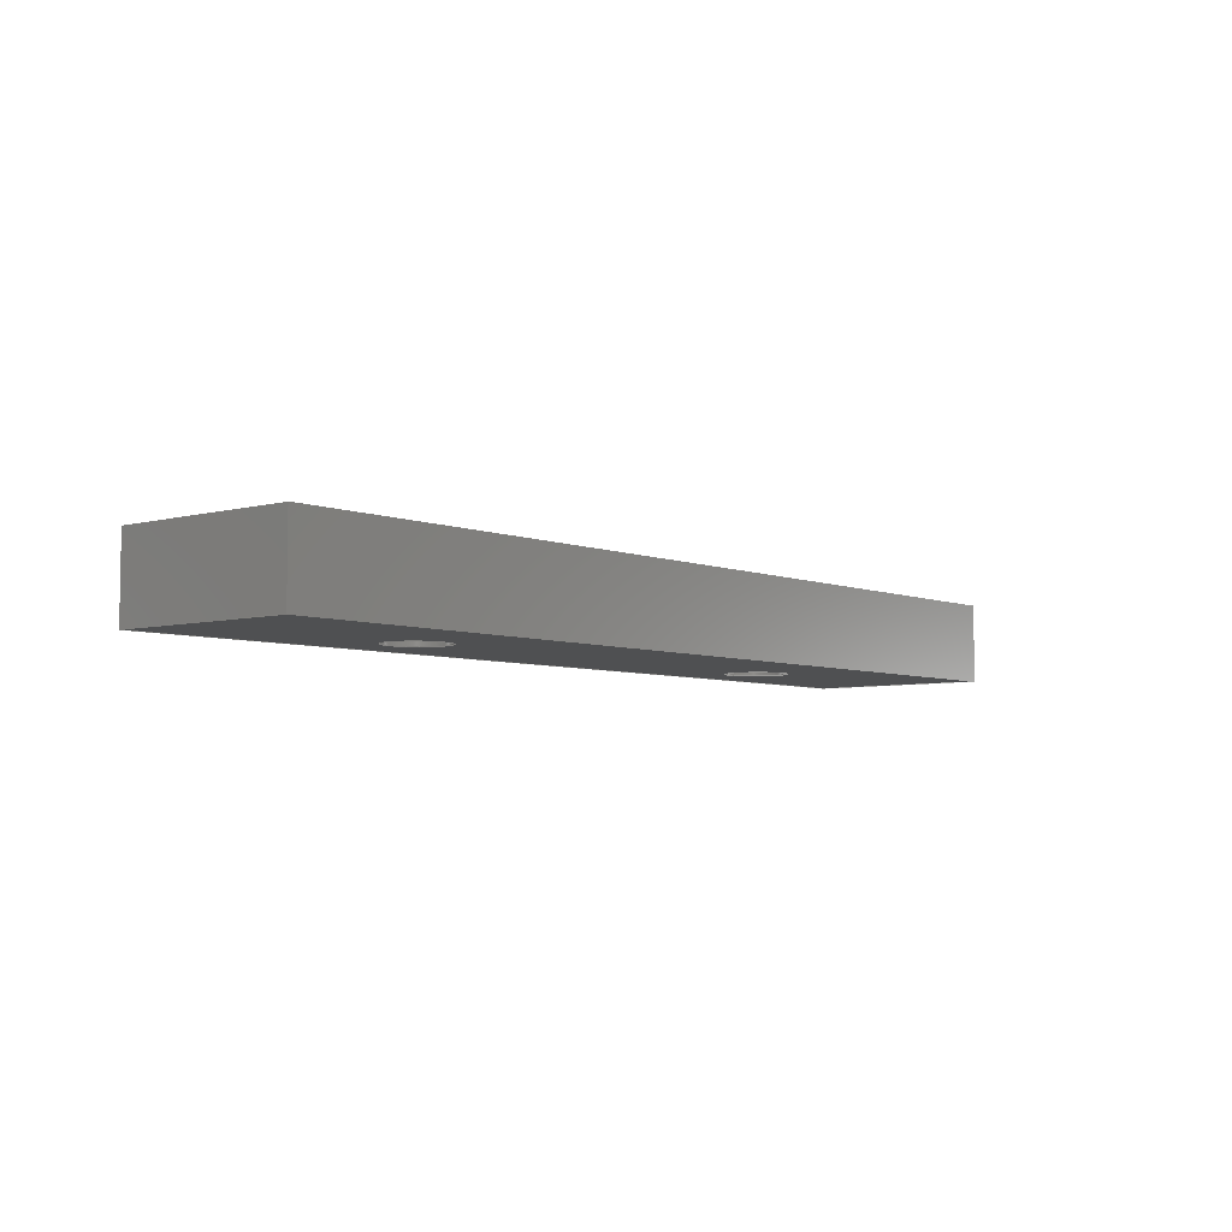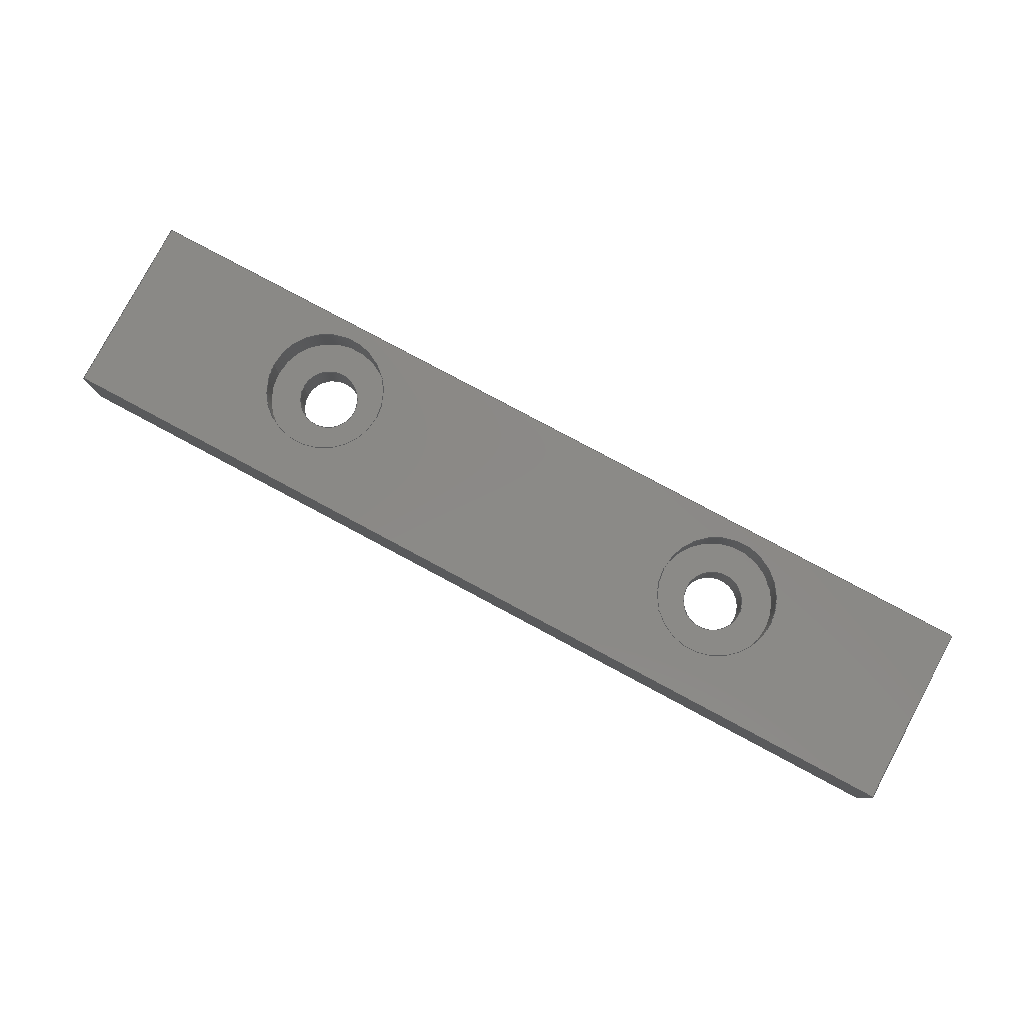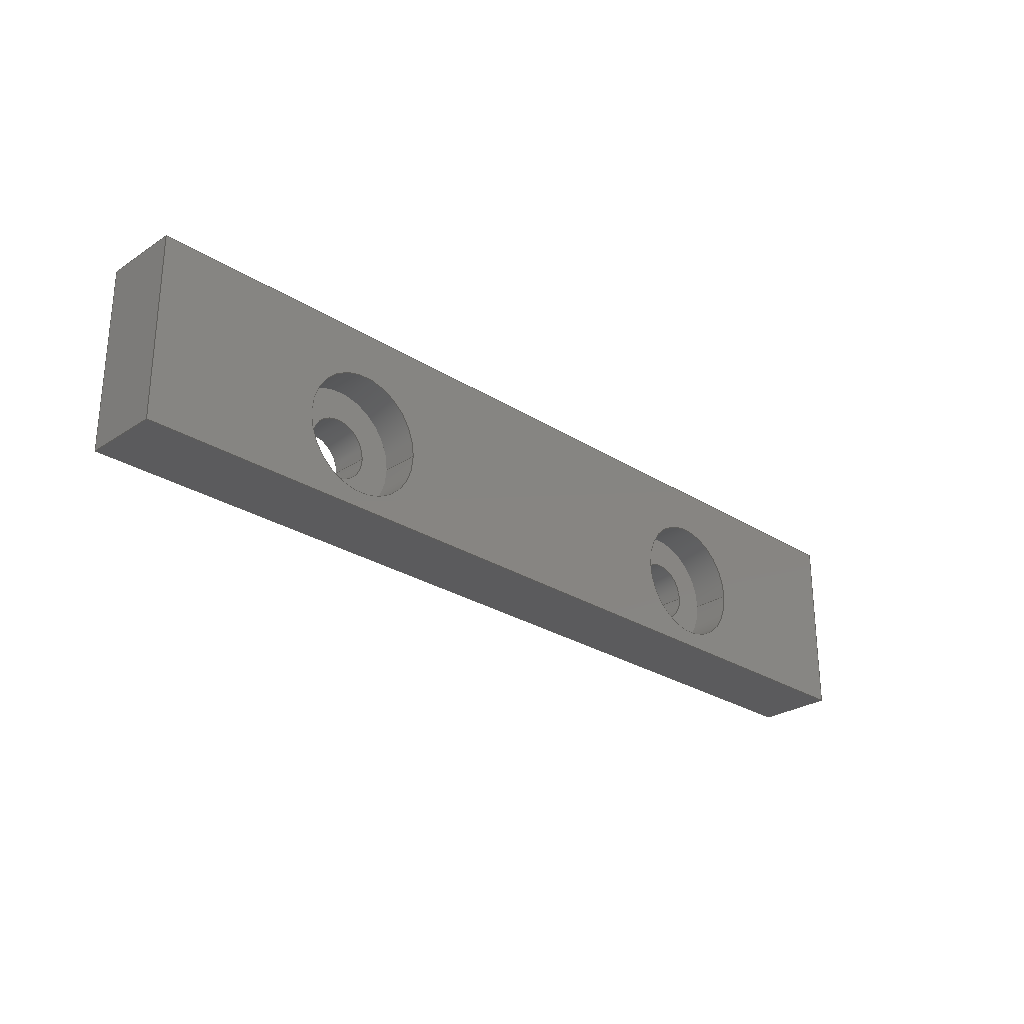
<metadata>
{"format":"step","ext":"step","renderer":"f3d","projection":"perspective","resolution":1024,"background":"white","views":[{"elev":-5.5,"azim":-50.3,"up":"+Y"},{"elev":80.0,"azim":28.1,"up":"+Y"},{"elev":-27.0,"azim":135.5,"up":"+Z"}]}
</metadata>
<code>
ISO-10303-21;
DATA;
#1=MECHANICAL_DESIGN_GEOMETRIC_PRESENTATION_REPRESENTATION('',(#4),#342);
#2=SHAPE_REPRESENTATION_RELATIONSHIP('SRR','None',#349,#3);
#3=ADVANCED_BREP_SHAPE_REPRESENTATION('',(#5),#341);
#4=STYLED_ITEM('',(#358),#5);
#5=MANIFOLD_SOLID_BREP('Body1',#194);
#6=FACE_BOUND('',#34,.T.);
#7=FACE_BOUND('',#37,.T.);
#8=FACE_BOUND('',#39,.T.);
#9=FACE_BOUND('',#40,.T.);
#10=FACE_BOUND('',#48,.T.);
#11=FACE_BOUND('',#49,.T.);
#12=PLANE('',#211);
#13=PLANE('',#216);
#14=PLANE('',#218);
#15=PLANE('',#223);
#16=PLANE('',#224);
#17=PLANE('',#225);
#18=PLANE('',#226);
#19=PLANE('',#227);
#20=FACE_OUTER_BOUND('',#32,.T.);
#21=FACE_OUTER_BOUND('',#33,.T.);
#22=FACE_OUTER_BOUND('',#35,.T.);
#23=FACE_OUTER_BOUND('',#36,.T.);
#24=FACE_OUTER_BOUND('',#38,.T.);
#25=FACE_OUTER_BOUND('',#41,.T.);
#26=FACE_OUTER_BOUND('',#42,.T.);
#27=FACE_OUTER_BOUND('',#43,.T.);
#28=FACE_OUTER_BOUND('',#44,.T.);
#29=FACE_OUTER_BOUND('',#45,.T.);
#30=FACE_OUTER_BOUND('',#46,.T.);
#31=FACE_OUTER_BOUND('',#47,.T.);
#32=EDGE_LOOP('',(#130,#131,#132,#133));
#33=EDGE_LOOP('',(#134));
#34=EDGE_LOOP('',(#135));
#35=EDGE_LOOP('',(#136,#137,#138,#139));
#36=EDGE_LOOP('',(#140));
#37=EDGE_LOOP('',(#141));
#38=EDGE_LOOP('',(#142,#143,#144,#145));
#39=EDGE_LOOP('',(#146));
#40=EDGE_LOOP('',(#147));
#41=EDGE_LOOP('',(#148,#149,#150,#151));
#42=EDGE_LOOP('',(#152,#153,#154,#155));
#43=EDGE_LOOP('',(#156,#157,#158,#159));
#44=EDGE_LOOP('',(#160,#161,#162,#163));
#45=EDGE_LOOP('',(#164,#165,#166,#167));
#46=EDGE_LOOP('',(#168,#169,#170,#171));
#47=EDGE_LOOP('',(#172,#173,#174,#175));
#48=EDGE_LOOP('',(#176));
#49=EDGE_LOOP('',(#177));
#50=LINE('',#291,#66);
#51=LINE('',#300,#67);
#52=LINE('',#308,#68);
#53=LINE('',#310,#69);
#54=LINE('',#312,#70);
#55=LINE('',#313,#71);
#56=LINE('',#317,#72);
#57=LINE('',#321,#73);
#58=LINE('',#324,#74);
#59=LINE('',#326,#75);
#60=LINE('',#327,#76);
#61=LINE('',#330,#77);
#62=LINE('',#331,#78);
#63=LINE('',#334,#79);
#64=LINE('',#335,#80);
#65=LINE('',#337,#81);
#66=VECTOR('',#234,0.2);
#67=VECTOR('',#245,0.2);
#68=VECTOR('',#254,1);
#69=VECTOR('',#255,1);
#70=VECTOR('',#256,1);
#71=VECTOR('',#257,1);
#72=VECTOR('',#262,0.4);
#73=VECTOR('',#267,0.4);
#74=VECTOR('',#270,1);
#75=VECTOR('',#271,1);
#76=VECTOR('',#272,1);
#77=VECTOR('',#275,1);
#78=VECTOR('',#276,1);
#79=VECTOR('',#279,1);
#80=VECTOR('',#280,1);
#81=VECTOR('',#283,1);
#82=CIRCLE('',#209,0.2);
#83=CIRCLE('',#210,0.2);
#84=CIRCLE('',#212,0.4);
#85=CIRCLE('',#214,0.2);
#86=CIRCLE('',#215,0.2);
#87=CIRCLE('',#217,0.4);
#88=CIRCLE('',#220,0.4);
#89=CIRCLE('',#222,0.4);
#90=VERTEX_POINT('',#288);
#91=VERTEX_POINT('',#290);
#92=VERTEX_POINT('',#294);
#93=VERTEX_POINT('',#297);
#94=VERTEX_POINT('',#299);
#95=VERTEX_POINT('',#303);
#96=VERTEX_POINT('',#306);
#97=VERTEX_POINT('',#307);
#98=VERTEX_POINT('',#309);
#99=VERTEX_POINT('',#311);
#100=VERTEX_POINT('',#315);
#101=VERTEX_POINT('',#319);
#102=VERTEX_POINT('',#323);
#103=VERTEX_POINT('',#325);
#104=VERTEX_POINT('',#329);
#105=VERTEX_POINT('',#333);
#106=EDGE_CURVE('',#90,#90,#82,.T.);
#107=EDGE_CURVE('',#90,#91,#50,.T.);
#108=EDGE_CURVE('',#91,#91,#83,.T.);
#109=EDGE_CURVE('',#92,#92,#84,.T.);
#110=EDGE_CURVE('',#93,#93,#85,.T.);
#111=EDGE_CURVE('',#93,#94,#51,.T.);
#112=EDGE_CURVE('',#94,#94,#86,.T.);
#113=EDGE_CURVE('',#95,#95,#87,.T.);
#114=EDGE_CURVE('',#96,#97,#52,.T.);
#115=EDGE_CURVE('',#97,#98,#53,.T.);
#116=EDGE_CURVE('',#98,#99,#54,.T.);
#117=EDGE_CURVE('',#99,#96,#55,.T.);
#118=EDGE_CURVE('',#100,#100,#88,.T.);
#119=EDGE_CURVE('',#100,#95,#56,.T.);
#120=EDGE_CURVE('',#101,#101,#89,.T.);
#121=EDGE_CURVE('',#101,#92,#57,.T.);
#122=EDGE_CURVE('',#102,#97,#58,.T.);
#123=EDGE_CURVE('',#103,#102,#59,.T.);
#124=EDGE_CURVE('',#98,#103,#60,.T.);
#125=EDGE_CURVE('',#104,#103,#61,.T.);
#126=EDGE_CURVE('',#99,#104,#62,.T.);
#127=EDGE_CURVE('',#105,#104,#63,.T.);
#128=EDGE_CURVE('',#96,#105,#64,.T.);
#129=EDGE_CURVE('',#102,#105,#65,.T.);
#130=ORIENTED_EDGE('',*,*,#106,.F.);
#131=ORIENTED_EDGE('',*,*,#107,.T.);
#132=ORIENTED_EDGE('',*,*,#108,.F.);
#133=ORIENTED_EDGE('',*,*,#107,.F.);
#134=ORIENTED_EDGE('',*,*,#109,.F.);
#135=ORIENTED_EDGE('',*,*,#108,.T.);
#136=ORIENTED_EDGE('',*,*,#110,.F.);
#137=ORIENTED_EDGE('',*,*,#111,.T.);
#138=ORIENTED_EDGE('',*,*,#112,.F.);
#139=ORIENTED_EDGE('',*,*,#111,.F.);
#140=ORIENTED_EDGE('',*,*,#113,.F.);
#141=ORIENTED_EDGE('',*,*,#112,.T.);
#142=ORIENTED_EDGE('',*,*,#114,.T.);
#143=ORIENTED_EDGE('',*,*,#115,.T.);
#144=ORIENTED_EDGE('',*,*,#116,.T.);
#145=ORIENTED_EDGE('',*,*,#117,.T.);
#146=ORIENTED_EDGE('',*,*,#106,.T.);
#147=ORIENTED_EDGE('',*,*,#110,.T.);
#148=ORIENTED_EDGE('',*,*,#118,.F.);
#149=ORIENTED_EDGE('',*,*,#119,.T.);
#150=ORIENTED_EDGE('',*,*,#113,.T.);
#151=ORIENTED_EDGE('',*,*,#119,.F.);
#152=ORIENTED_EDGE('',*,*,#120,.F.);
#153=ORIENTED_EDGE('',*,*,#121,.T.);
#154=ORIENTED_EDGE('',*,*,#109,.T.);
#155=ORIENTED_EDGE('',*,*,#121,.F.);
#156=ORIENTED_EDGE('',*,*,#122,.F.);
#157=ORIENTED_EDGE('',*,*,#123,.F.);
#158=ORIENTED_EDGE('',*,*,#124,.F.);
#159=ORIENTED_EDGE('',*,*,#115,.F.);
#160=ORIENTED_EDGE('',*,*,#124,.T.);
#161=ORIENTED_EDGE('',*,*,#125,.F.);
#162=ORIENTED_EDGE('',*,*,#126,.F.);
#163=ORIENTED_EDGE('',*,*,#116,.F.);
#164=ORIENTED_EDGE('',*,*,#126,.T.);
#165=ORIENTED_EDGE('',*,*,#127,.F.);
#166=ORIENTED_EDGE('',*,*,#128,.F.);
#167=ORIENTED_EDGE('',*,*,#117,.F.);
#168=ORIENTED_EDGE('',*,*,#128,.T.);
#169=ORIENTED_EDGE('',*,*,#129,.F.);
#170=ORIENTED_EDGE('',*,*,#122,.T.);
#171=ORIENTED_EDGE('',*,*,#114,.F.);
#172=ORIENTED_EDGE('',*,*,#129,.T.);
#173=ORIENTED_EDGE('',*,*,#127,.T.);
#174=ORIENTED_EDGE('',*,*,#125,.T.);
#175=ORIENTED_EDGE('',*,*,#123,.T.);
#176=ORIENTED_EDGE('',*,*,#120,.T.);
#177=ORIENTED_EDGE('',*,*,#118,.T.);
#178=CYLINDRICAL_SURFACE('',#208,0.2);
#179=CYLINDRICAL_SURFACE('',#213,0.2);
#180=CYLINDRICAL_SURFACE('',#219,0.4);
#181=CYLINDRICAL_SURFACE('',#221,0.4);
#182=ADVANCED_FACE('',(#20),#178,.F.);
#183=ADVANCED_FACE('',(#21,#6),#12,.T.);
#184=ADVANCED_FACE('',(#22),#179,.F.);
#185=ADVANCED_FACE('',(#23,#7),#13,.T.);
#186=ADVANCED_FACE('',(#24,#8,#9),#14,.F.);
#187=ADVANCED_FACE('',(#25),#180,.F.);
#188=ADVANCED_FACE('',(#26),#181,.F.);
#189=ADVANCED_FACE('',(#27),#15,.T.);
#190=ADVANCED_FACE('',(#28),#16,.T.);
#191=ADVANCED_FACE('',(#29),#17,.T.);
#192=ADVANCED_FACE('',(#30),#18,.T.);
#193=ADVANCED_FACE('',(#31,#10,#11),#19,.T.);
#194=CLOSED_SHELL('',(#182,#183,#184,#185,#186,#187,#188,#189,#190,#191,
#192,#193));
#195=DERIVED_UNIT_ELEMENT(#197,1);
#196=DERIVED_UNIT_ELEMENT(#344,3);
#197=(
MASS_UNIT()
NAMED_UNIT(*)
SI_UNIT(.KILO.,.GRAM.)
);
#198=DERIVED_UNIT((#195,#196));
#199=MEASURE_REPRESENTATION_ITEM('density measure',
POSITIVE_RATIO_MEASURE(7850),#198);
#200=PROPERTY_DEFINITION_REPRESENTATION(#205,#202);
#201=PROPERTY_DEFINITION_REPRESENTATION(#206,#203);
#202=REPRESENTATION('material name',(#204),#341);
#203=REPRESENTATION('density',(#199),#341);
#204=DESCRIPTIVE_REPRESENTATION_ITEM('Steel','Steel');
#205=PROPERTY_DEFINITION('material property','material name',#351);
#206=PROPERTY_DEFINITION('material property','density of part',#351);
#207=AXIS2_PLACEMENT_3D('placement',#286,#228,#229);
#208=AXIS2_PLACEMENT_3D('',#287,#230,#231);
#209=AXIS2_PLACEMENT_3D('',#289,#232,#233);
#210=AXIS2_PLACEMENT_3D('',#292,#235,#236);
#211=AXIS2_PLACEMENT_3D('',#293,#237,#238);
#212=AXIS2_PLACEMENT_3D('',#295,#239,#240);
#213=AXIS2_PLACEMENT_3D('',#296,#241,#242);
#214=AXIS2_PLACEMENT_3D('',#298,#243,#244);
#215=AXIS2_PLACEMENT_3D('',#301,#246,#247);
#216=AXIS2_PLACEMENT_3D('',#302,#248,#249);
#217=AXIS2_PLACEMENT_3D('',#304,#250,#251);
#218=AXIS2_PLACEMENT_3D('',#305,#252,#253);
#219=AXIS2_PLACEMENT_3D('',#314,#258,#259);
#220=AXIS2_PLACEMENT_3D('',#316,#260,#261);
#221=AXIS2_PLACEMENT_3D('',#318,#263,#264);
#222=AXIS2_PLACEMENT_3D('',#320,#265,#266);
#223=AXIS2_PLACEMENT_3D('',#322,#268,#269);
#224=AXIS2_PLACEMENT_3D('',#328,#273,#274);
#225=AXIS2_PLACEMENT_3D('',#332,#277,#278);
#226=AXIS2_PLACEMENT_3D('',#336,#281,#282);
#227=AXIS2_PLACEMENT_3D('',#338,#284,#285);
#228=DIRECTION('axis',(0,0,1));
#229=DIRECTION('refdir',(1,0,0));
#230=DIRECTION('center_axis',(0,-1,0));
#231=DIRECTION('ref_axis',(1,0,0));
#232=DIRECTION('center_axis',(0,1,0));
#233=DIRECTION('ref_axis',(1,0,0));
#234=DIRECTION('',(0,1,0));
#235=DIRECTION('center_axis',(0,-1,0));
#236=DIRECTION('ref_axis',(1,0,0));
#237=DIRECTION('center_axis',(0,1,0));
#238=DIRECTION('ref_axis',(1,0,0));
#239=DIRECTION('center_axis',(0,-1,0));
#240=DIRECTION('ref_axis',(1,0,0));
#241=DIRECTION('center_axis',(0,-1,0));
#242=DIRECTION('ref_axis',(1,0,0));
#243=DIRECTION('center_axis',(0,1,0));
#244=DIRECTION('ref_axis',(1,0,0));
#245=DIRECTION('',(0,1,0));
#246=DIRECTION('center_axis',(0,-1,0));
#247=DIRECTION('ref_axis',(1,0,0));
#248=DIRECTION('center_axis',(0,1,0));
#249=DIRECTION('ref_axis',(1,0,0));
#250=DIRECTION('center_axis',(0,-1,0));
#251=DIRECTION('ref_axis',(1,0,0));
#252=DIRECTION('center_axis',(0,1,0));
#253=DIRECTION('ref_axis',(1,0,0));
#254=DIRECTION('',(0,0,1));
#255=DIRECTION('',(-1,0,0));
#256=DIRECTION('',(0,0,-1));
#257=DIRECTION('',(1,0,0));
#258=DIRECTION('center_axis',(0,1,0));
#259=DIRECTION('ref_axis',(1,0,0));
#260=DIRECTION('center_axis',(0,-1,0));
#261=DIRECTION('ref_axis',(1,0,0));
#262=DIRECTION('',(0,-1,0));
#263=DIRECTION('center_axis',(0,1,0));
#264=DIRECTION('ref_axis',(1,0,0));
#265=DIRECTION('center_axis',(0,-1,0));
#266=DIRECTION('ref_axis',(1,0,0));
#267=DIRECTION('',(0,-1,0));
#268=DIRECTION('center_axis',(0,0,1));
#269=DIRECTION('ref_axis',(1,0,0));
#270=DIRECTION('',(0,-1,0));
#271=DIRECTION('',(1,0,0));
#272=DIRECTION('',(0,1,0));
#273=DIRECTION('center_axis',(-1,0,0));
#274=DIRECTION('ref_axis',(0,0,1));
#275=DIRECTION('',(0,0,1));
#276=DIRECTION('',(0,1,0));
#277=DIRECTION('center_axis',(0,0,-1));
#278=DIRECTION('ref_axis',(-1,0,0));
#279=DIRECTION('',(-1,0,0));
#280=DIRECTION('',(0,1,0));
#281=DIRECTION('center_axis',(1,0,0));
#282=DIRECTION('ref_axis',(0,0,-1));
#283=DIRECTION('',(0,0,-1));
#284=DIRECTION('center_axis',(0,1,0));
#285=DIRECTION('ref_axis',(1,0,0));
#286=CARTESIAN_POINT('',(0,0,0));
#287=CARTESIAN_POINT('Origin',(1.5,0,0));
#288=CARTESIAN_POINT('',(1.3,-0.25,2.449e-17));
#289=CARTESIAN_POINT('Origin',(1.5,-0.25,0));
#290=CARTESIAN_POINT('',(1.3,0,2.449e-17));
#291=CARTESIAN_POINT('',(1.3,0,-2.449e-17));
#292=CARTESIAN_POINT('Origin',(1.5,0,0));
#293=CARTESIAN_POINT('Origin',(1.5,0,0));
#294=CARTESIAN_POINT('',(1.1,0,4.899e-17));
#295=CARTESIAN_POINT('Origin',(1.5,0,0));
#296=CARTESIAN_POINT('Origin',(-1.5,0,0));
#297=CARTESIAN_POINT('',(-1.7,-0.25,2.449e-17));
#298=CARTESIAN_POINT('Origin',(-1.5,-0.25,0));
#299=CARTESIAN_POINT('',(-1.7,0,2.449e-17));
#300=CARTESIAN_POINT('',(-1.7,0,-2.449e-17));
#301=CARTESIAN_POINT('Origin',(-1.5,0,0));
#302=CARTESIAN_POINT('Origin',(-1.5,0,0));
#303=CARTESIAN_POINT('',(-1.9,0,4.899e-17));
#304=CARTESIAN_POINT('Origin',(-1.5,0,0));
#305=CARTESIAN_POINT('Origin',(0,-0.25,0.1));
#306=CARTESIAN_POINT('',(3,-0.25,-0.5));
#307=CARTESIAN_POINT('',(3,-0.25,0.7));
#308=CARTESIAN_POINT('',(3,-0.25,-0.5));
#309=CARTESIAN_POINT('',(-3,-0.25,0.7));
#310=CARTESIAN_POINT('',(3,-0.25,0.7));
#311=CARTESIAN_POINT('',(-3,-0.25,-0.5));
#312=CARTESIAN_POINT('',(-3,-0.25,0.7));
#313=CARTESIAN_POINT('',(-3,-0.25,-0.5));
#314=CARTESIAN_POINT('Origin',(-1.5,0,0));
#315=CARTESIAN_POINT('',(-1.9,0.25,4.899e-17));
#316=CARTESIAN_POINT('Origin',(-1.5,0.25,0));
#317=CARTESIAN_POINT('',(-1.9,0,4.899e-17));
#318=CARTESIAN_POINT('Origin',(1.5,0,0));
#319=CARTESIAN_POINT('',(1.1,0.25,4.899e-17));
#320=CARTESIAN_POINT('Origin',(1.5,0.25,0));
#321=CARTESIAN_POINT('',(1.1,0,4.899e-17));
#322=CARTESIAN_POINT('Origin',(-3,0,0.7));
#323=CARTESIAN_POINT('',(3,0.25,0.7));
#324=CARTESIAN_POINT('',(3,0,0.7));
#325=CARTESIAN_POINT('',(-3,0.25,0.7));
#326=CARTESIAN_POINT('',(3,0.25,0.7));
#327=CARTESIAN_POINT('',(-3,0,0.7));
#328=CARTESIAN_POINT('Origin',(-3,0,-0.5));
#329=CARTESIAN_POINT('',(-3,0.25,-0.5));
#330=CARTESIAN_POINT('',(-3,0.25,0.7));
#331=CARTESIAN_POINT('',(-3,0,-0.5));
#332=CARTESIAN_POINT('Origin',(3,0,-0.5));
#333=CARTESIAN_POINT('',(3,0.25,-0.5));
#334=CARTESIAN_POINT('',(-3,0.25,-0.5));
#335=CARTESIAN_POINT('',(3,0,-0.5));
#336=CARTESIAN_POINT('Origin',(3,0,0.7));
#337=CARTESIAN_POINT('',(3,0.25,-0.5));
#338=CARTESIAN_POINT('Origin',(0,0.25,0.1));
#339=UNCERTAINTY_MEASURE_WITH_UNIT(LENGTH_MEASURE(0.001),#343,
'DISTANCE_ACCURACY_VALUE',
'Maximum model space distance between geometric entities at asserted c
onnectivities');
#340=UNCERTAINTY_MEASURE_WITH_UNIT(LENGTH_MEASURE(0.001),#343,
'DISTANCE_ACCURACY_VALUE',
'Maximum model space distance between geometric entities at asserted c
onnectivities');
#341=(
GEOMETRIC_REPRESENTATION_CONTEXT(3)
GLOBAL_UNCERTAINTY_ASSIGNED_CONTEXT((#339))
GLOBAL_UNIT_ASSIGNED_CONTEXT((#343,#345,#346))
REPRESENTATION_CONTEXT('','3D')
);
#342=(
GEOMETRIC_REPRESENTATION_CONTEXT(3)
GLOBAL_UNCERTAINTY_ASSIGNED_CONTEXT((#340))
GLOBAL_UNIT_ASSIGNED_CONTEXT((#343,#345,#346))
REPRESENTATION_CONTEXT('','3D')
);
#343=(
LENGTH_UNIT()
NAMED_UNIT(*)
SI_UNIT(.CENTI.,.METRE.)
);
#344=(
LENGTH_UNIT()
NAMED_UNIT(*)
SI_UNIT($,.METRE.)
);
#345=(
NAMED_UNIT(*)
PLANE_ANGLE_UNIT()
SI_UNIT($,.RADIAN.)
);
#346=(
NAMED_UNIT(*)
SI_UNIT($,.STERADIAN.)
SOLID_ANGLE_UNIT()
);
#347=SHAPE_DEFINITION_REPRESENTATION(#348,#349);
#348=PRODUCT_DEFINITION_SHAPE('',$,#351);
#349=SHAPE_REPRESENTATION('',(#207),#341);
#350=PRODUCT_DEFINITION_CONTEXT('part definition',#355,'design');
#351=PRODUCT_DEFINITION('zaciski','zaciski',#352,#350);
#352=PRODUCT_DEFINITION_FORMATION('',$,#357);
#353=PRODUCT_RELATED_PRODUCT_CATEGORY('zaciski','zaciski',(#357));
#354=APPLICATION_PROTOCOL_DEFINITION('international standard',
'automotive_design',2009,#355);
#355=APPLICATION_CONTEXT(
'Core Data for Automotive Mechanical Design Process');
#356=PRODUCT_CONTEXT('part definition',#355,'mechanical');
#357=PRODUCT('zaciski','zaciski',$,(#356));
#358=PRESENTATION_STYLE_ASSIGNMENT((#359));
#359=SURFACE_STYLE_USAGE(.BOTH.,#360);
#360=SURFACE_SIDE_STYLE('',(#361));
#361=SURFACE_STYLE_FILL_AREA(#362);
#362=FILL_AREA_STYLE('Steel - Satin',(#363));
#363=FILL_AREA_STYLE_COLOUR('Steel - Satin',#364);
#364=COLOUR_RGB('Steel - Satin',0.6275,0.6275,0.6275);
ENDSEC;
END-ISO-10303-21;

</code>
